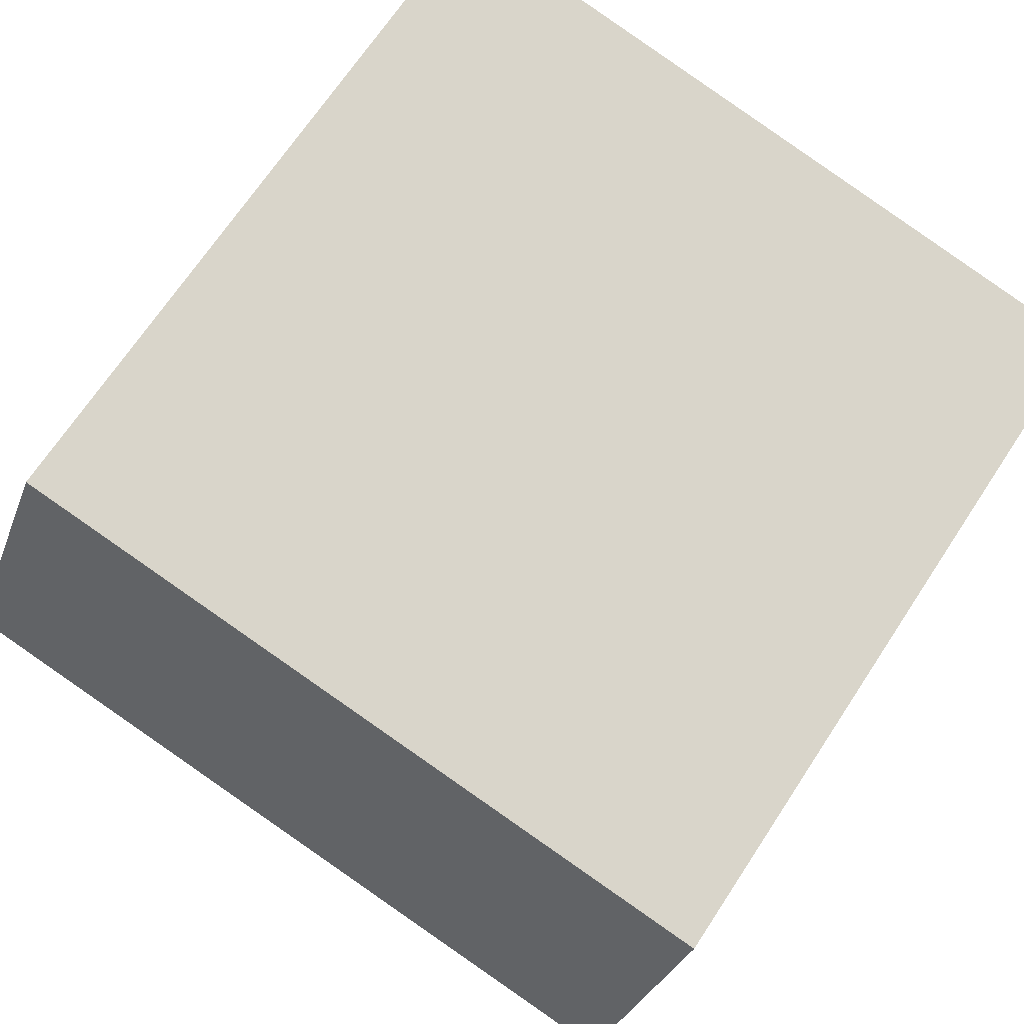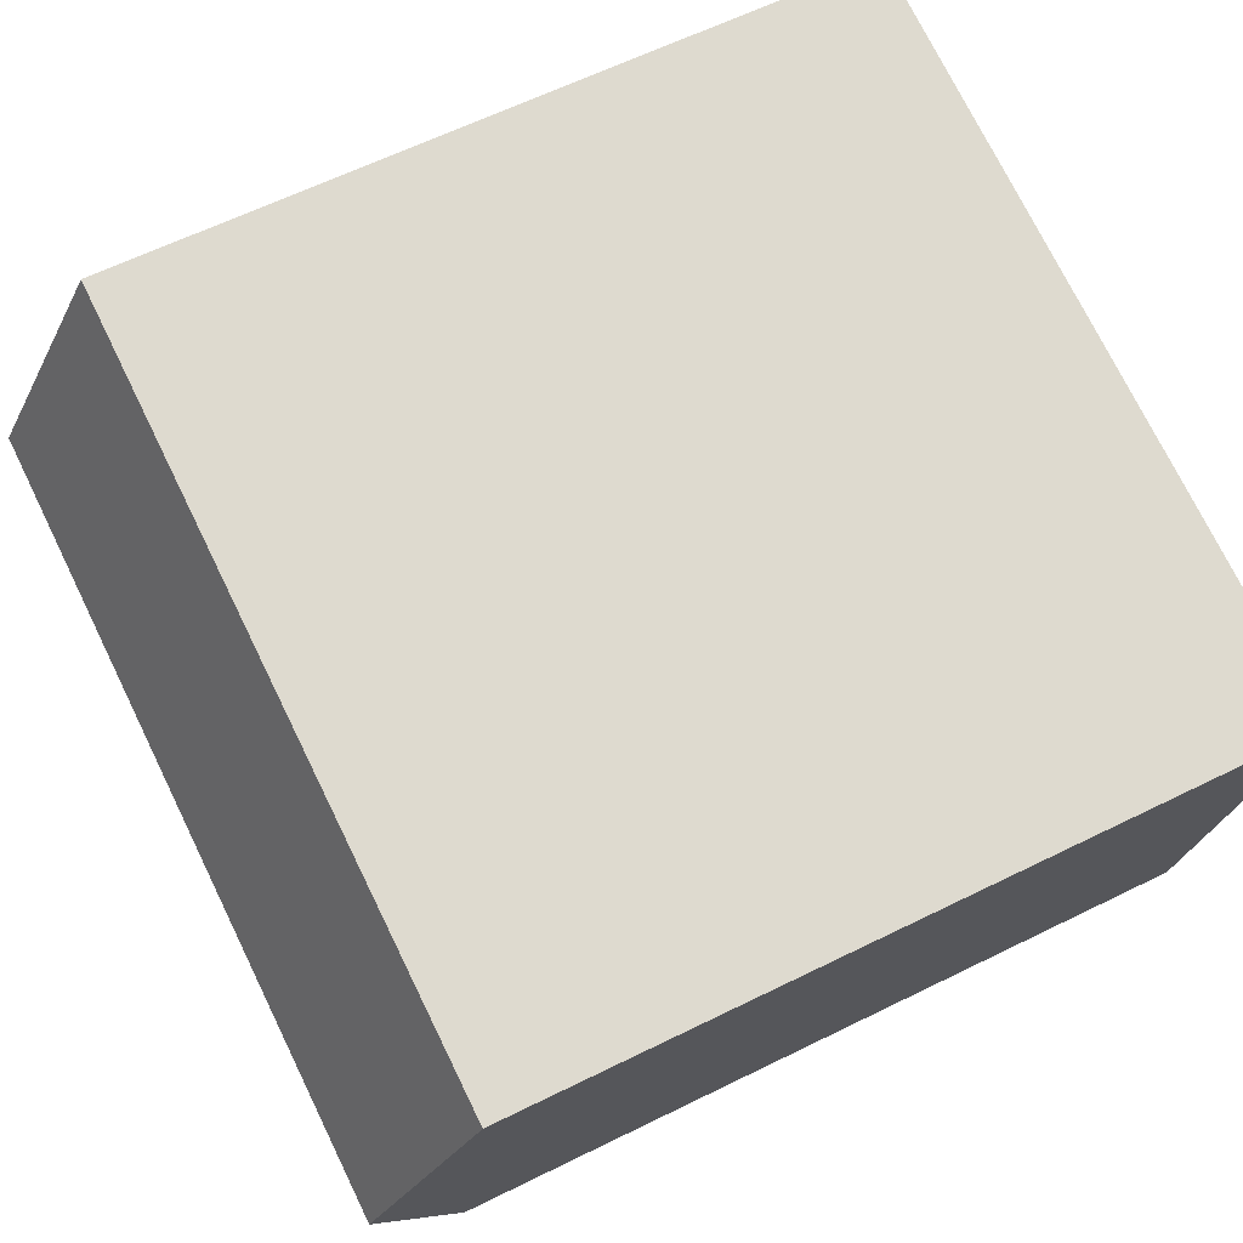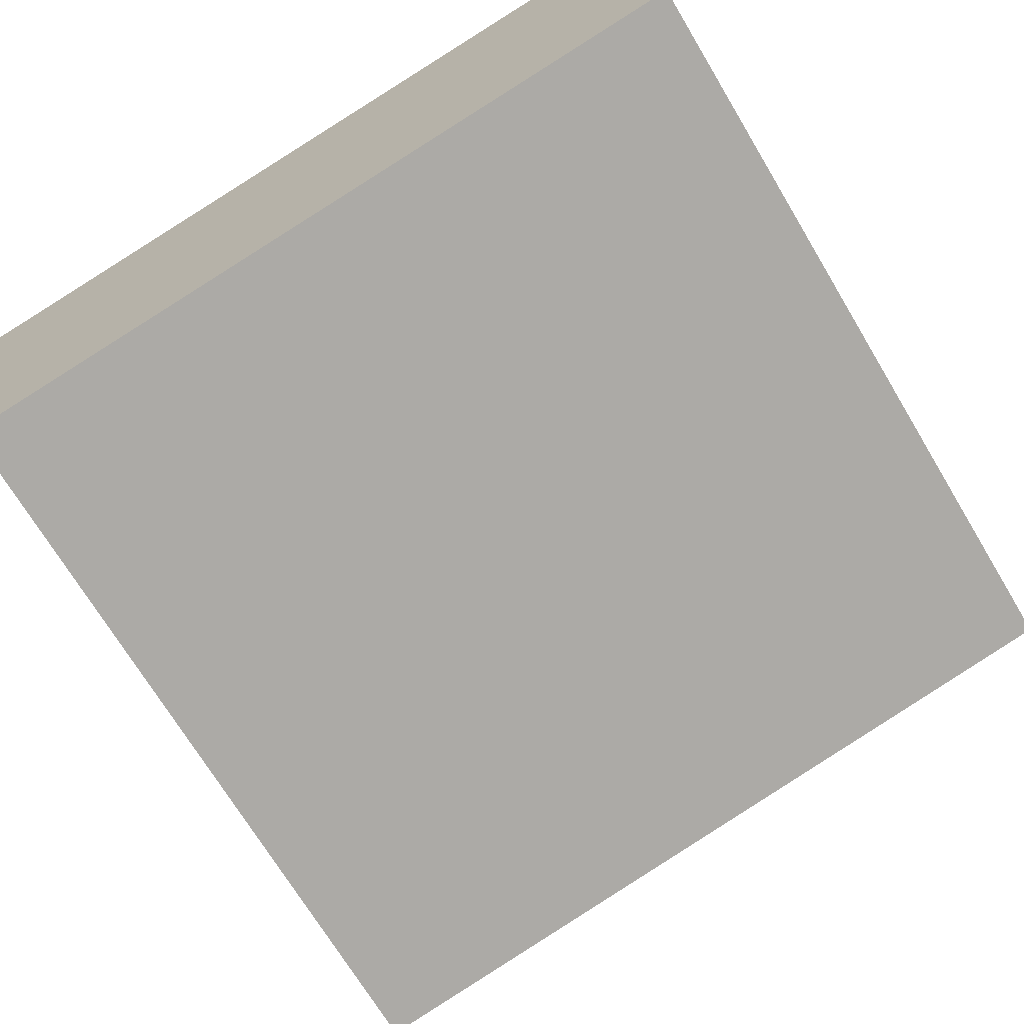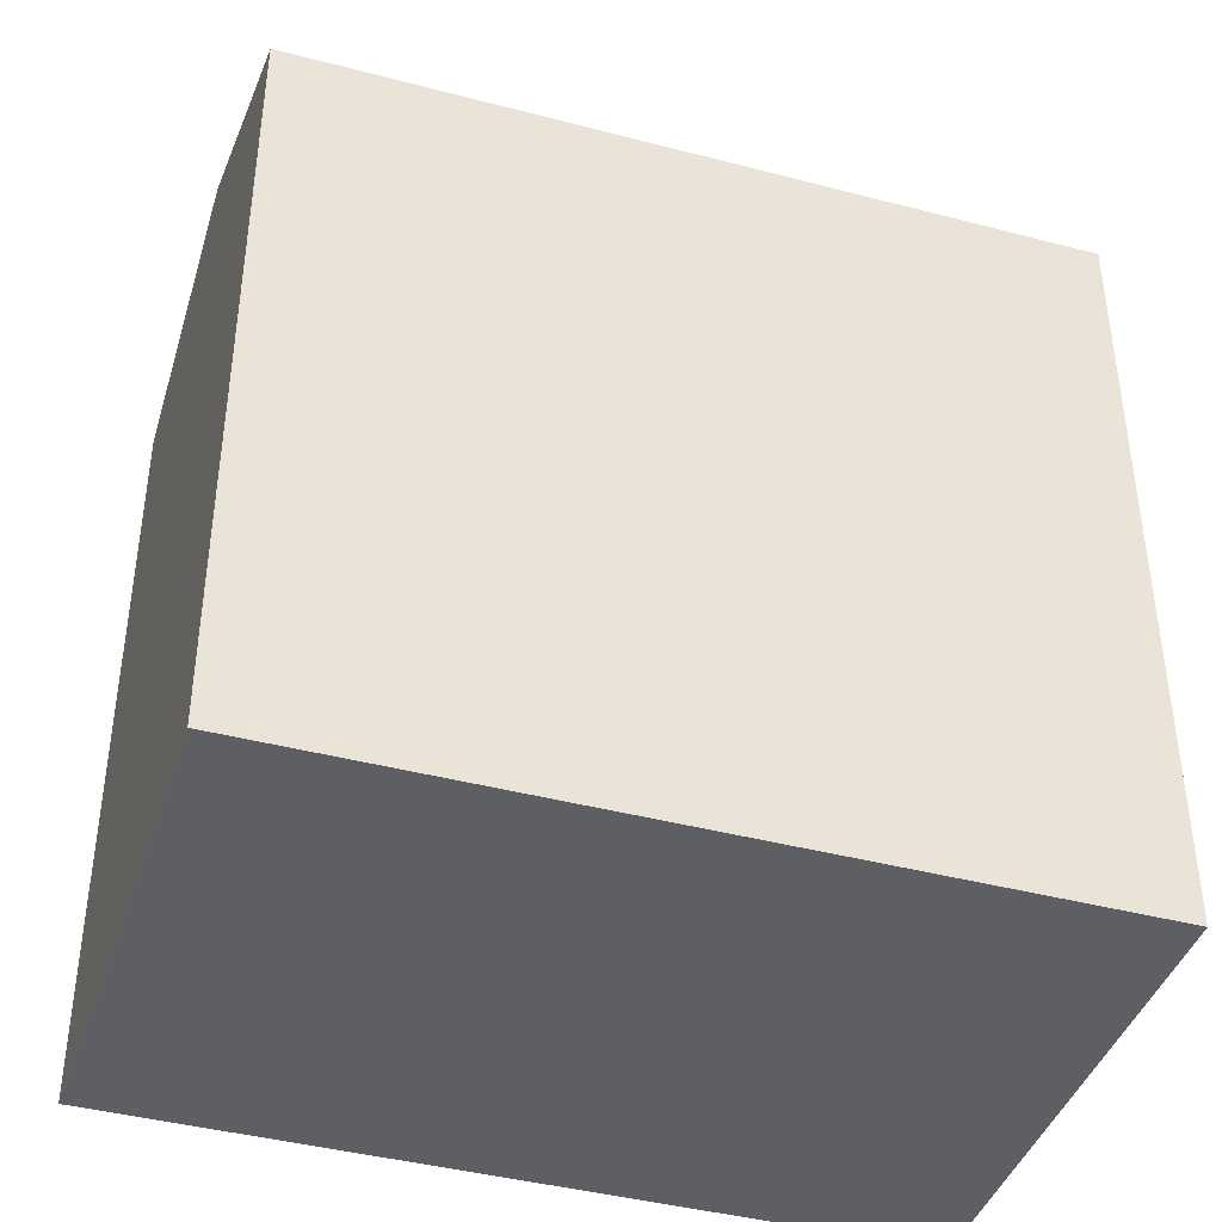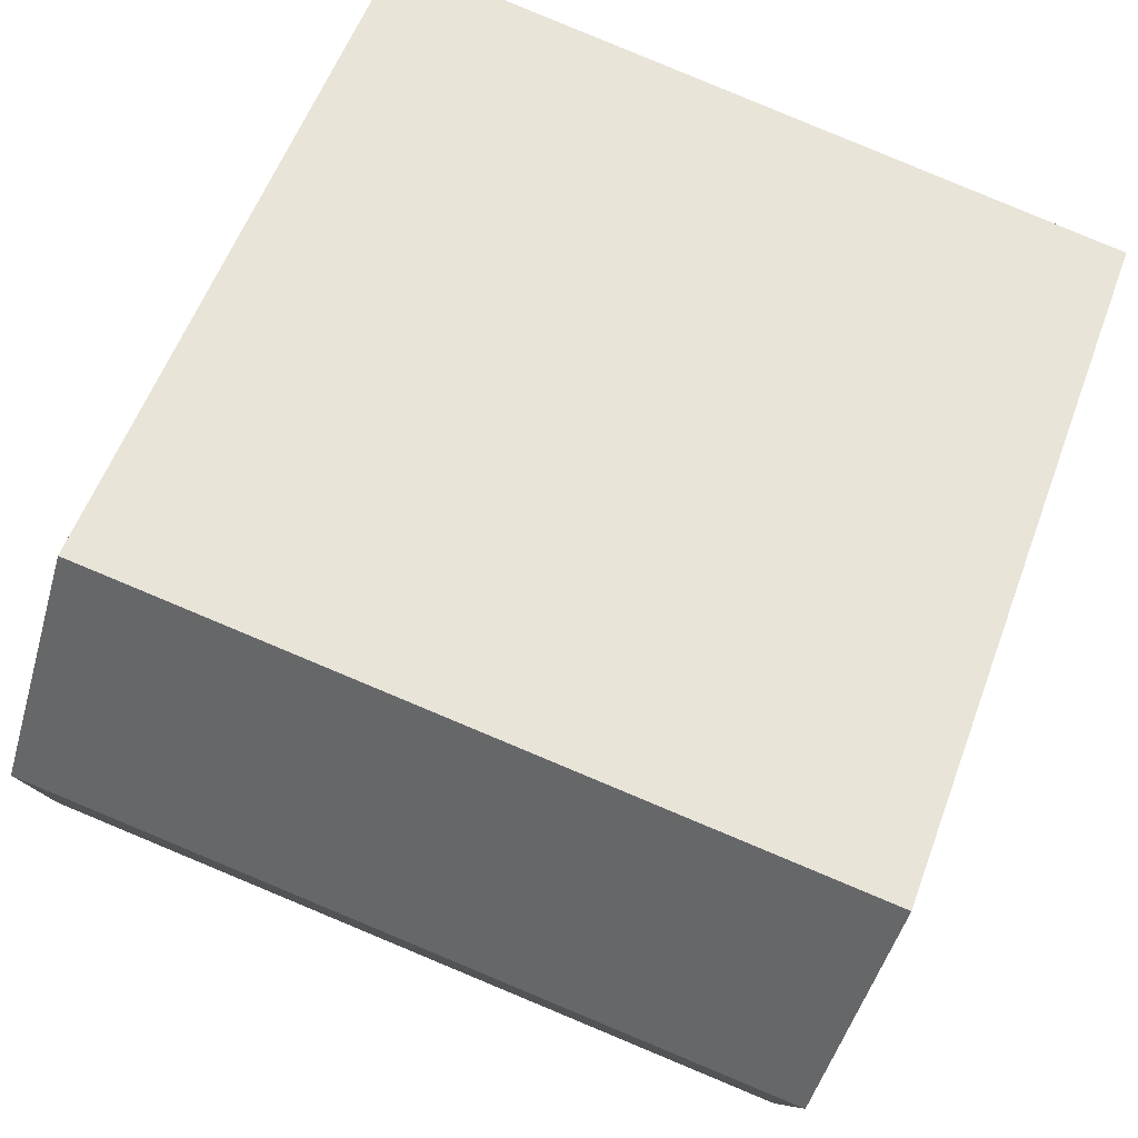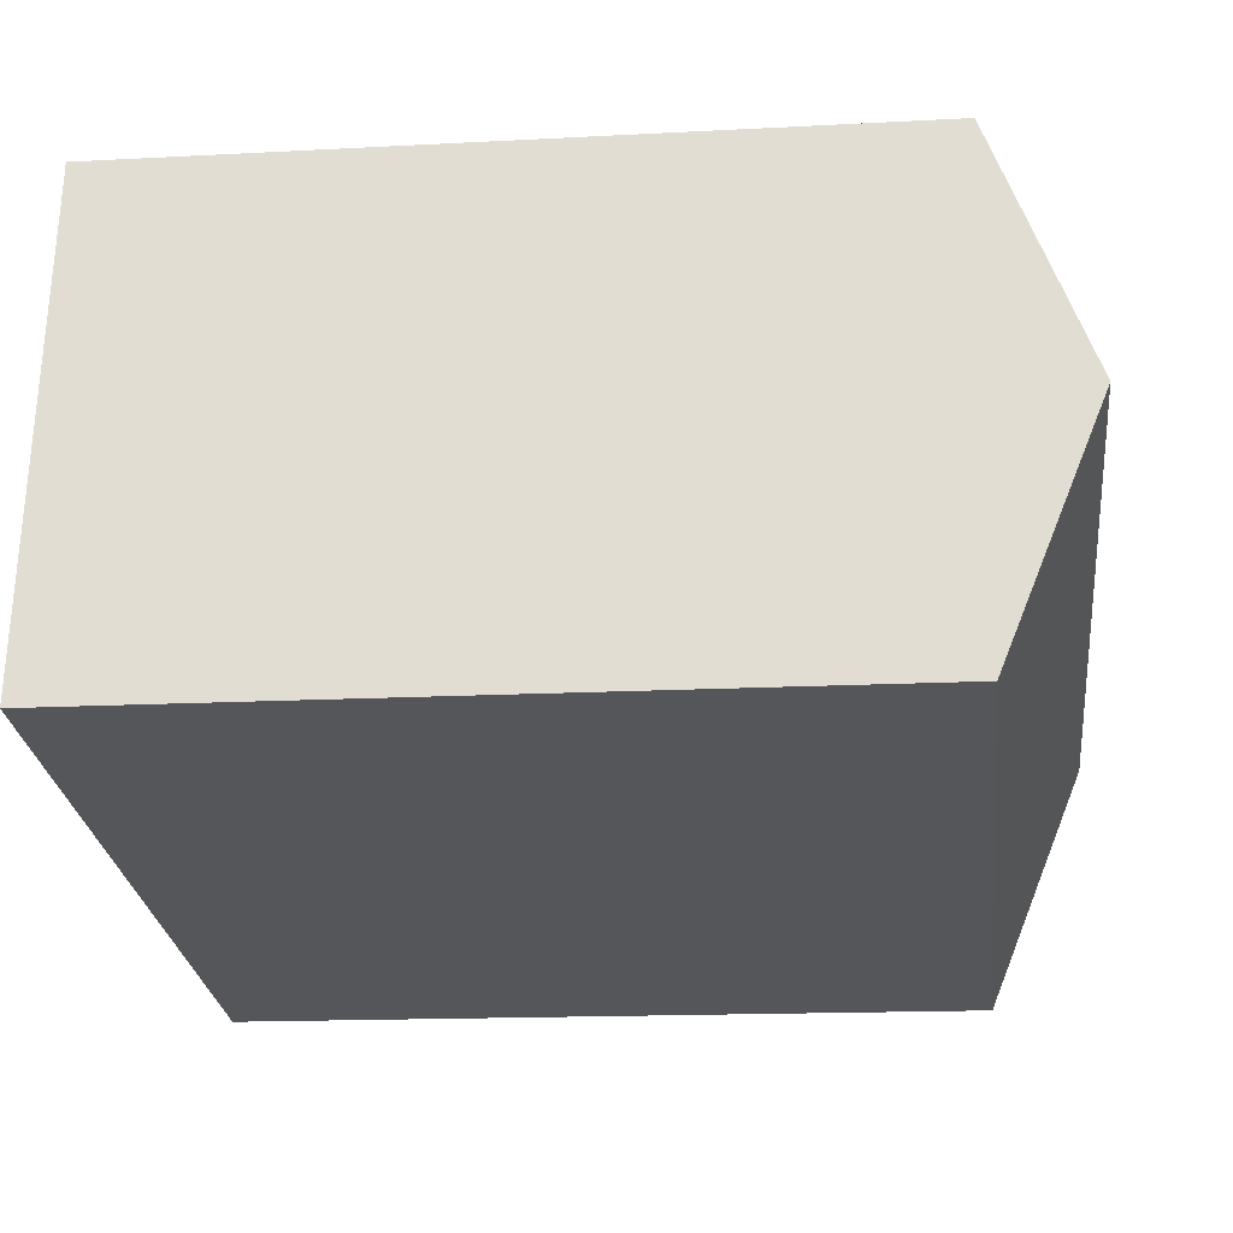
<metadata>
{"format":"obj","ext":"obj","renderer":"f3d","projection":"perspective","resolution":1024,"background":"white","views":[{"elev":69.1,"azim":-146.6,"up":"+Z"},{"elev":62.4,"azim":-116.6,"up":"+Z"},{"elev":-70.3,"azim":30.9,"up":"+Z"},{"elev":-41.9,"azim":-28.0,"up":"+Y"},{"elev":56.7,"azim":-159.9,"up":"+Z"},{"elev":-15.4,"azim":96.5,"up":"+Z"}]}
</metadata>
<code>
v  20.66 18.41 -8.555
v  19.6 1.572e-16 -2.567
v  20.66 5.238e-16 -8.555
v  18.53 -2.095e-16 3.422
v  18.54 18.41 3.421
v  19.6 20.74 -2.567
v  0.0003917 18.41 -0.0005826
v  1.061 3.667e-16 -5.988
v  0 0 0
v  2.122 7.333e-16 -11.98
v  2.122 18.41 -11.98
v  1.061 20.74 -5.989
g defaultobject
f 1 2 3
f 2 1 4
f 4 1 5
f 5 1 6
f 7 8 9
f 8 7 10
f 10 7 11
f 11 7 12
f 4 7 9
f 7 4 5
f 11 3 10
f 3 11 1
f 7 6 12
f 6 7 5
f 12 1 11
f 1 12 6
f 2 10 3
f 10 2 4
f 10 4 9
f 10 9 8

</code>
